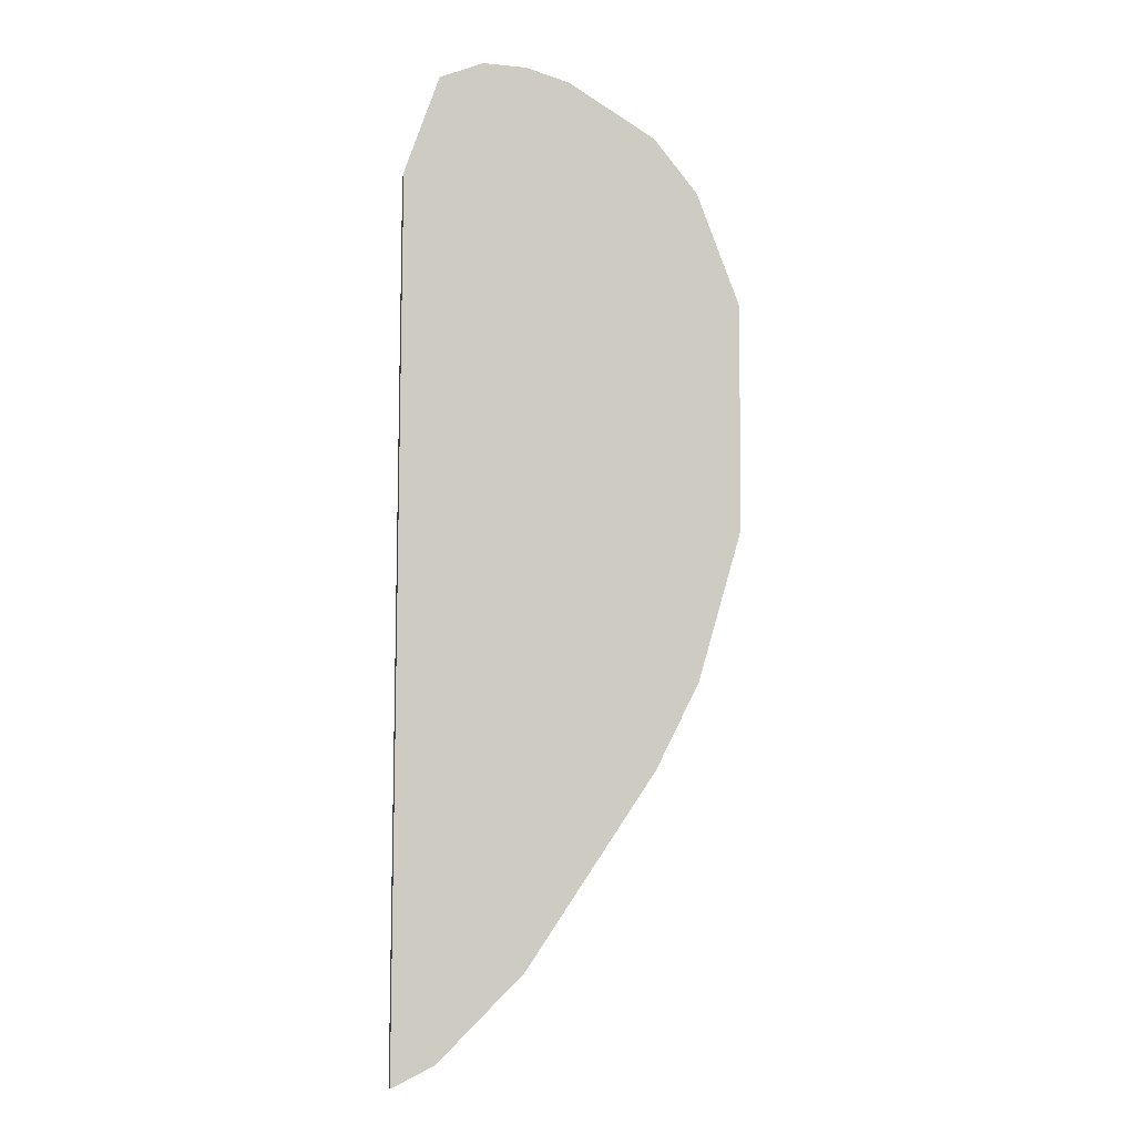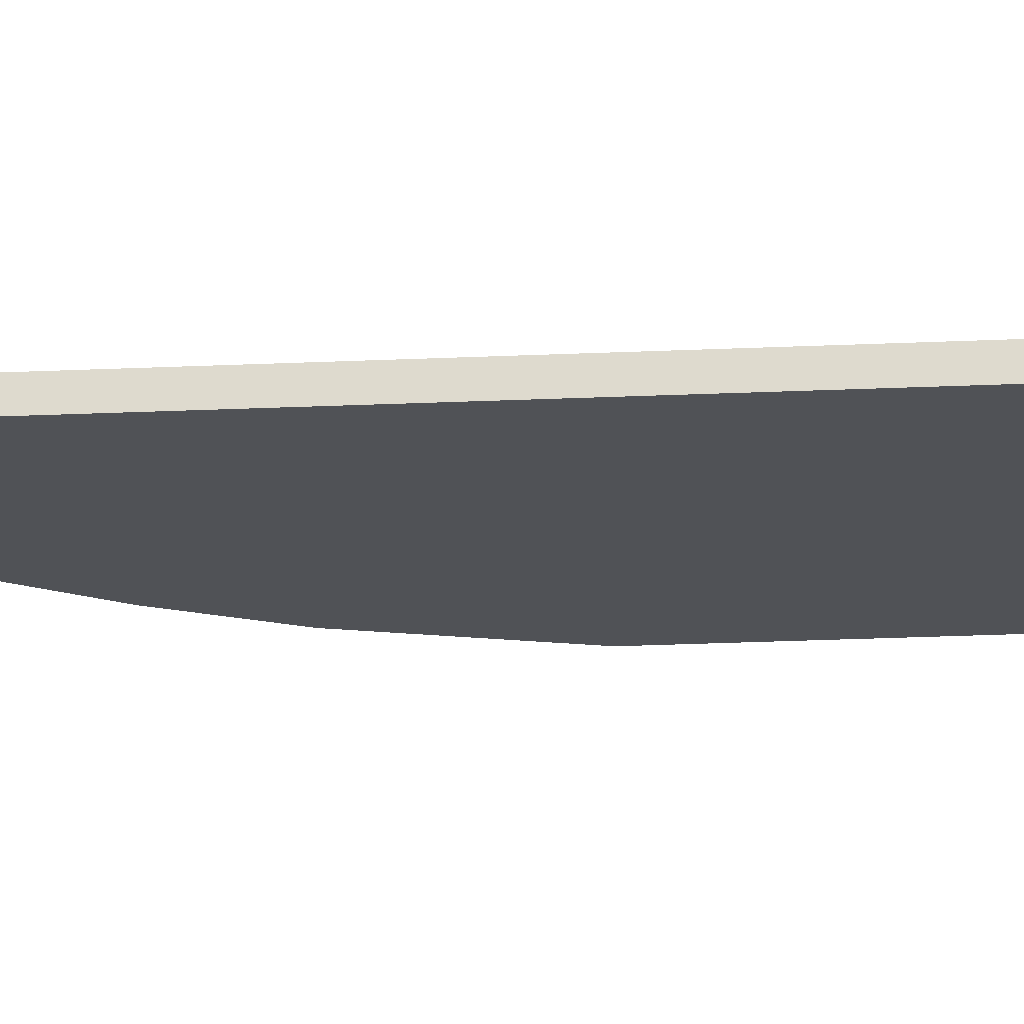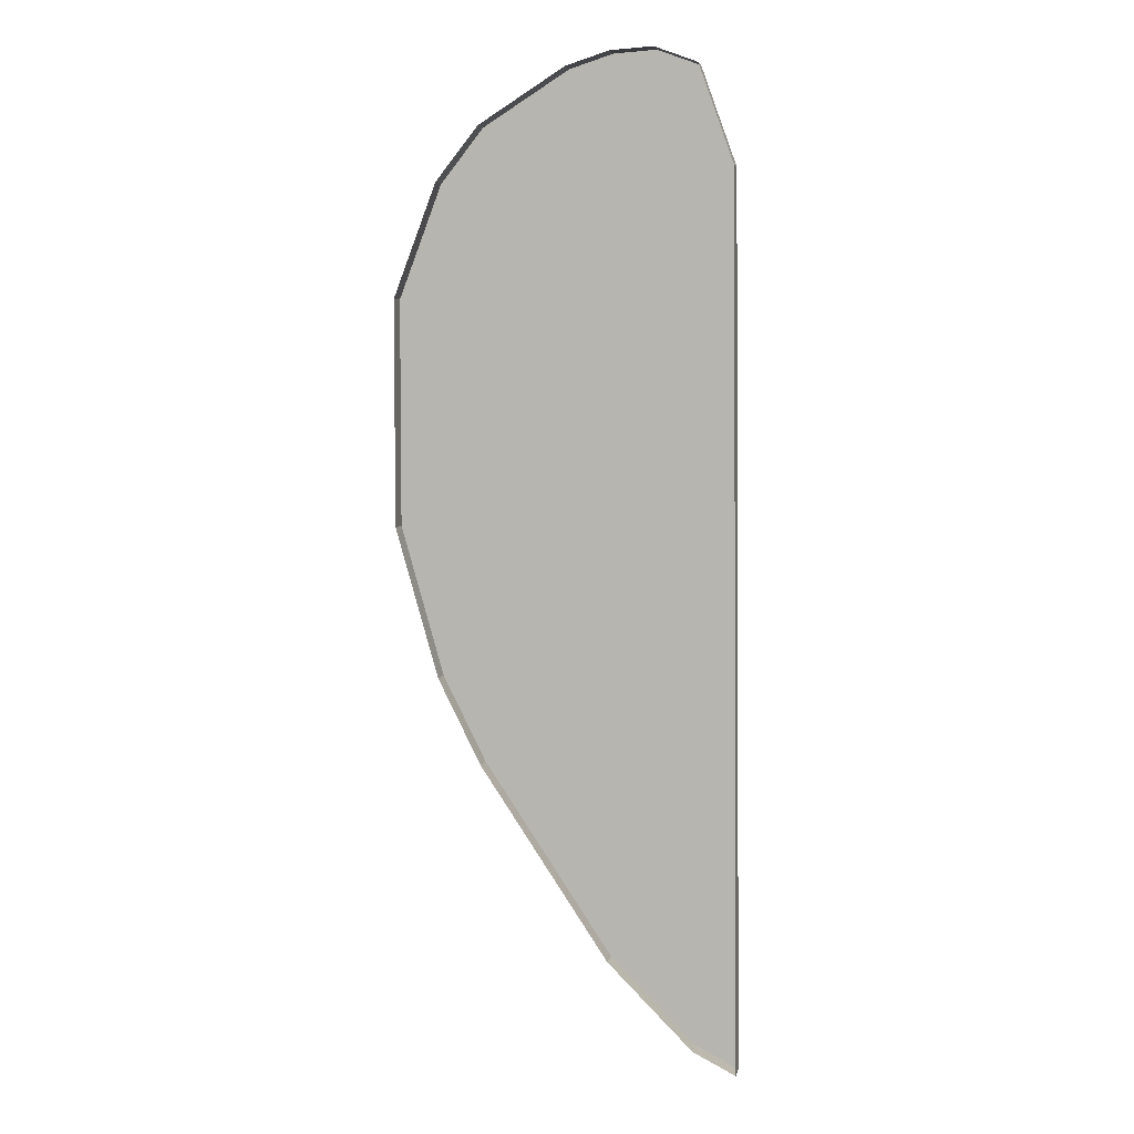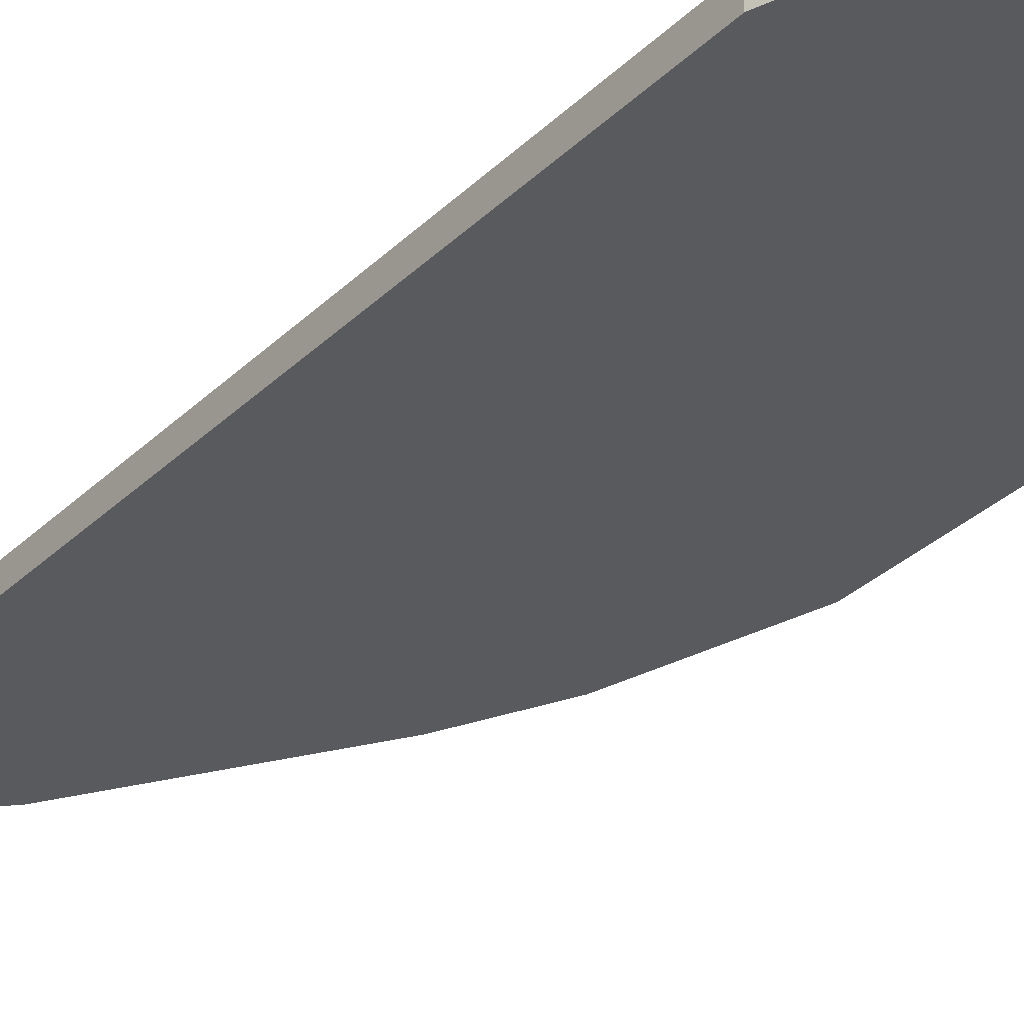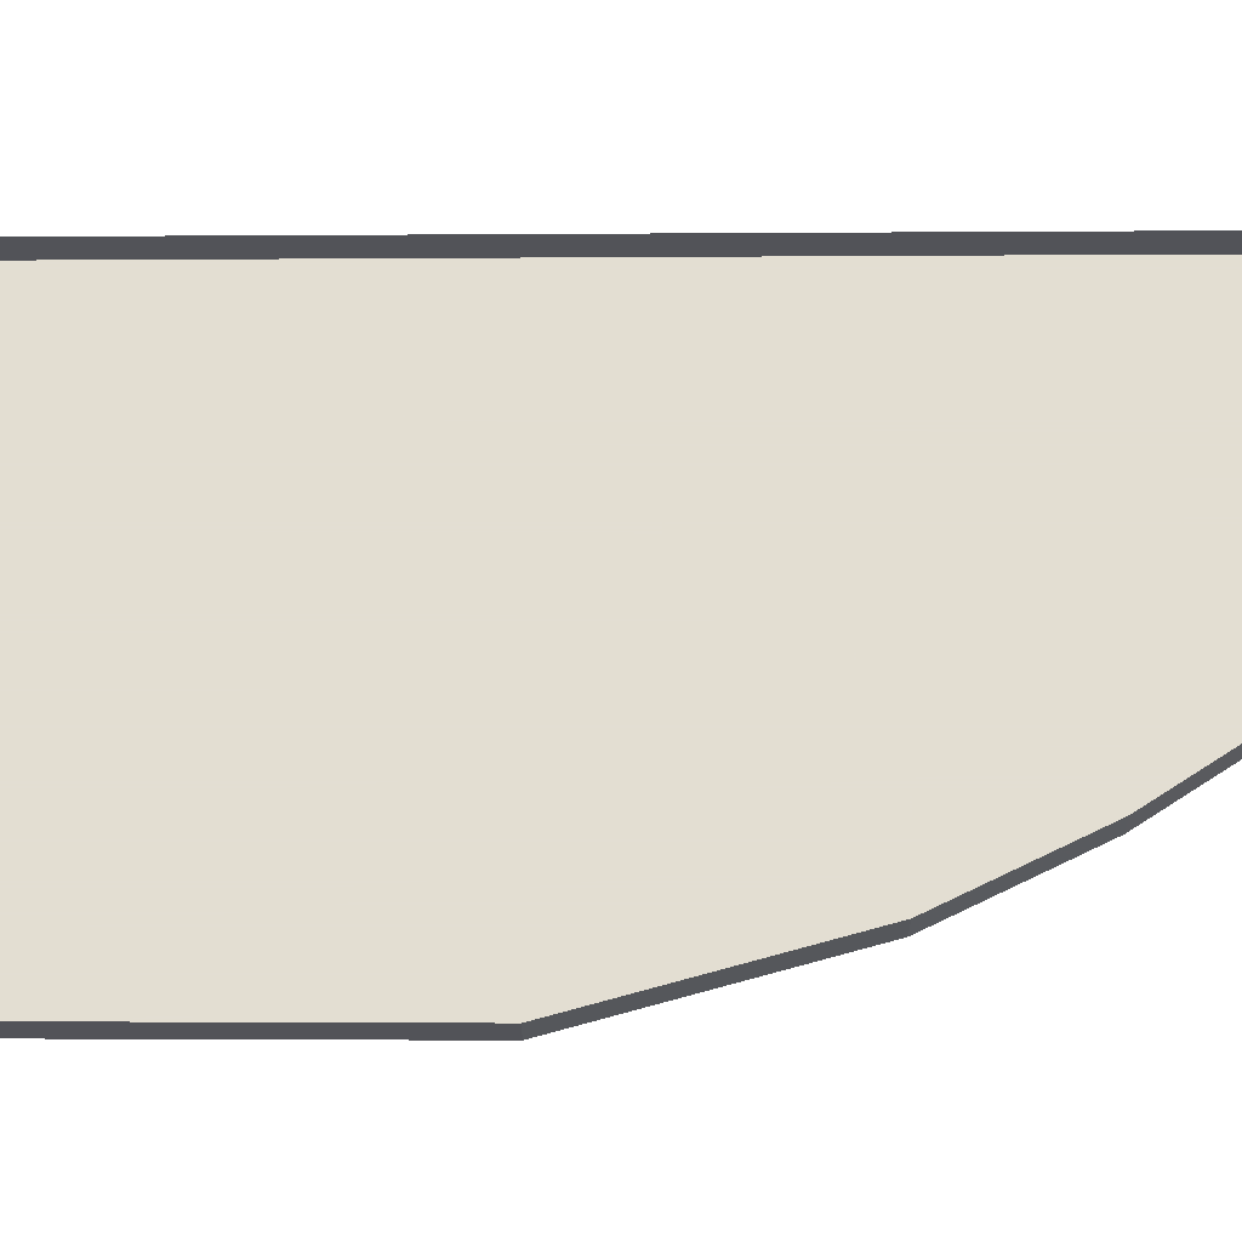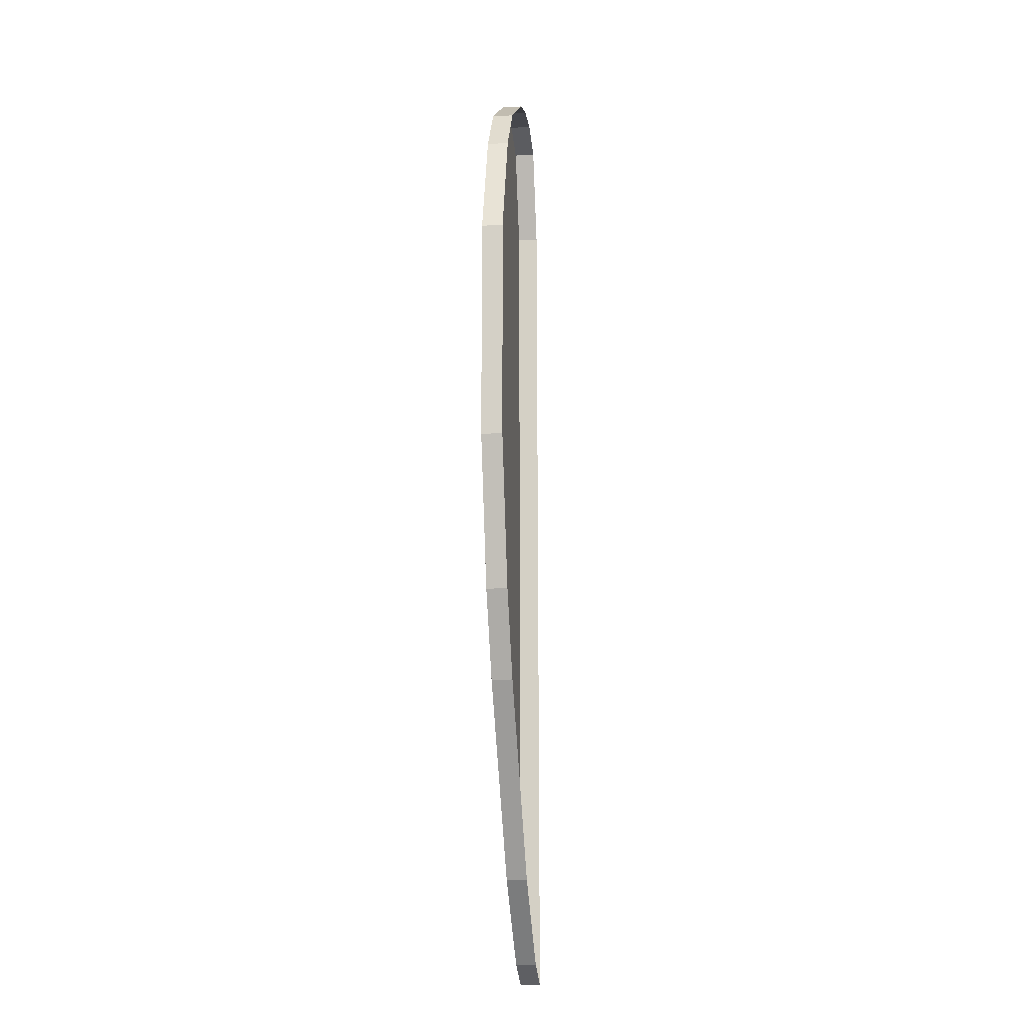
<metadata>
{"format":"obj","ext":"obj","renderer":"f3d","projection":"perspective","resolution":1024,"background":"white","views":[{"elev":-4.2,"azim":-7.9,"up":"+Z"},{"elev":-20.9,"azim":-84.7,"up":"+Y"},{"elev":5.1,"azim":-168.5,"up":"+Z"},{"elev":-30.6,"azim":-35.7,"up":"+Y"},{"elev":67.4,"azim":90.2,"up":"+Y"},{"elev":-14.5,"azim":96.8,"up":"+Z"}]}
</metadata>
<code>
o object/288
v -48 0 -184
v -32 0 -168
v -32 -8 -168
v -48 -8 -184
v -64 0 -192
v -64 -8 -192
v -61 -8 138
v -61 0 138
v -48 0 174
v -48 -8 174
v -32 0 180
v -32 -8 180
v -16 0 179
v -16 -8 179
v 0 0 174
v 0 -8 174
v 16 0 164
v 16 -8 164
v 32 0 154
v 32 -8 154
v 48 0 134
v 48 -8 134
v 64 0 92
v 64 -8 92
v 64 0 8
v 64 -8 8
v 48 0 -48
v 48 -8 -48
v 32 0 -80
v 32 -8 -80
v 16 0 -104
v 16 -8 -104
v 0 0 -128
v 0 -8 -128
v -16 0 -152
v -16 -8 -152
f 1 2 3
f 1 3 4
f 1 4 5
f 5 4 6
f 5 6 7
f 5 7 8
f 8 7 9
f 9 7 10
f 9 10 11
f 11 10 12
f 11 12 13
f 13 12 14
f 13 14 15
f 15 14 16
f 15 16 17
f 17 16 18
f 17 18 19
f 19 18 20
f 19 20 21
f 21 20 22
f 21 22 23
f 23 22 24
f 23 24 25
f 25 24 26
f 25 26 27
f 27 26 28
f 27 28 29
f 29 28 30
f 29 30 31
f 31 30 32
f 31 32 33
f 33 32 34
f 33 34 35
f 35 34 36
f 35 36 2
f 2 36 3
f 3 36 14
f 3 14 12
f 3 12 4
f 4 12 10
f 4 10 6
f 6 10 7
f 36 34 16
f 36 16 14
f 34 32 18
f 34 18 16
f 32 30 20
f 32 20 18
f 30 28 22
f 30 22 20
f 28 26 24
f 28 24 22

</code>
